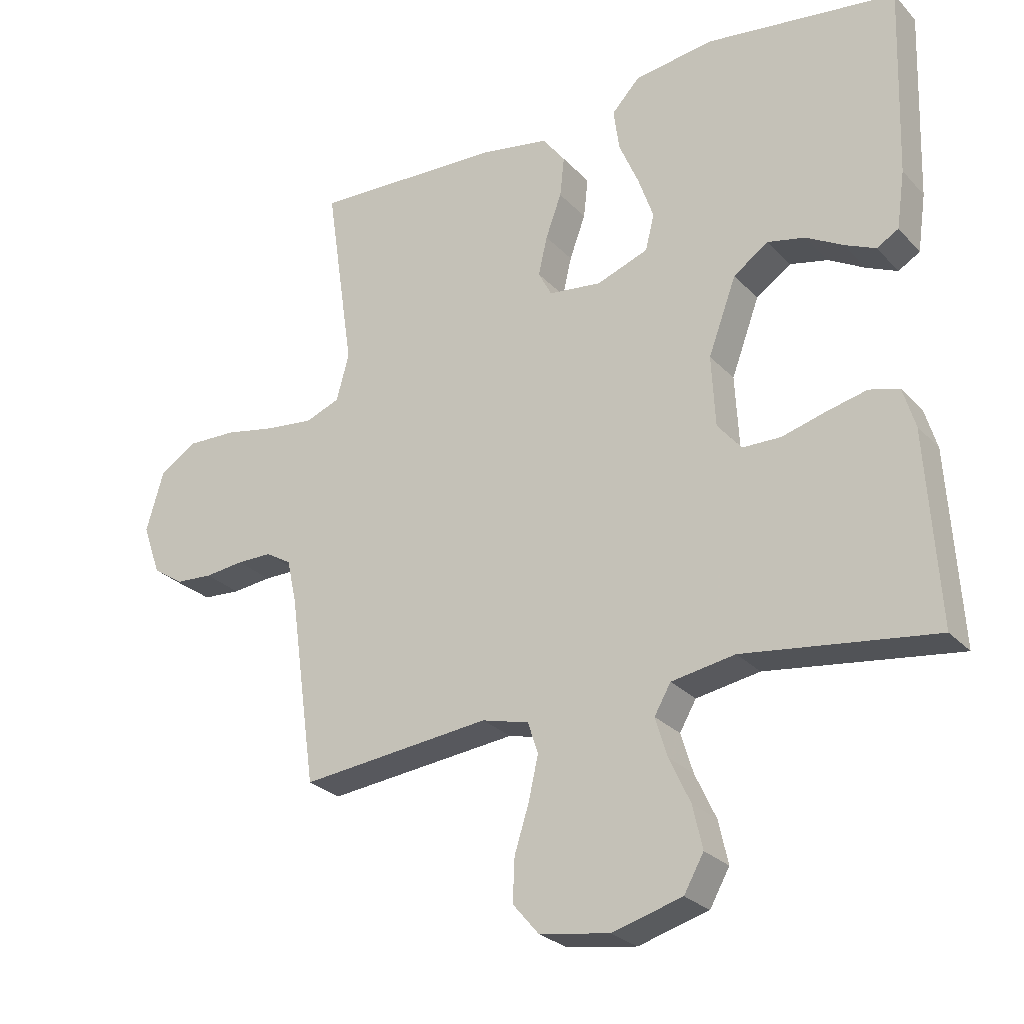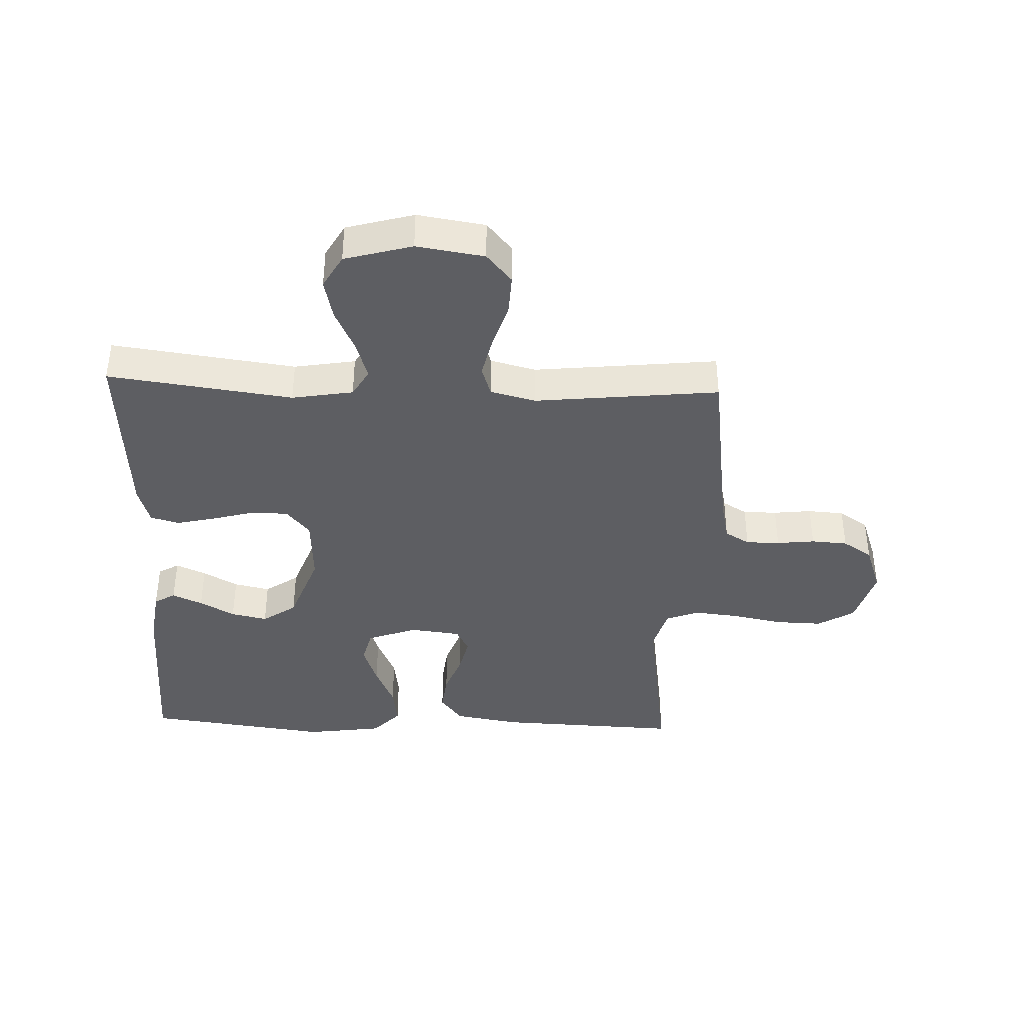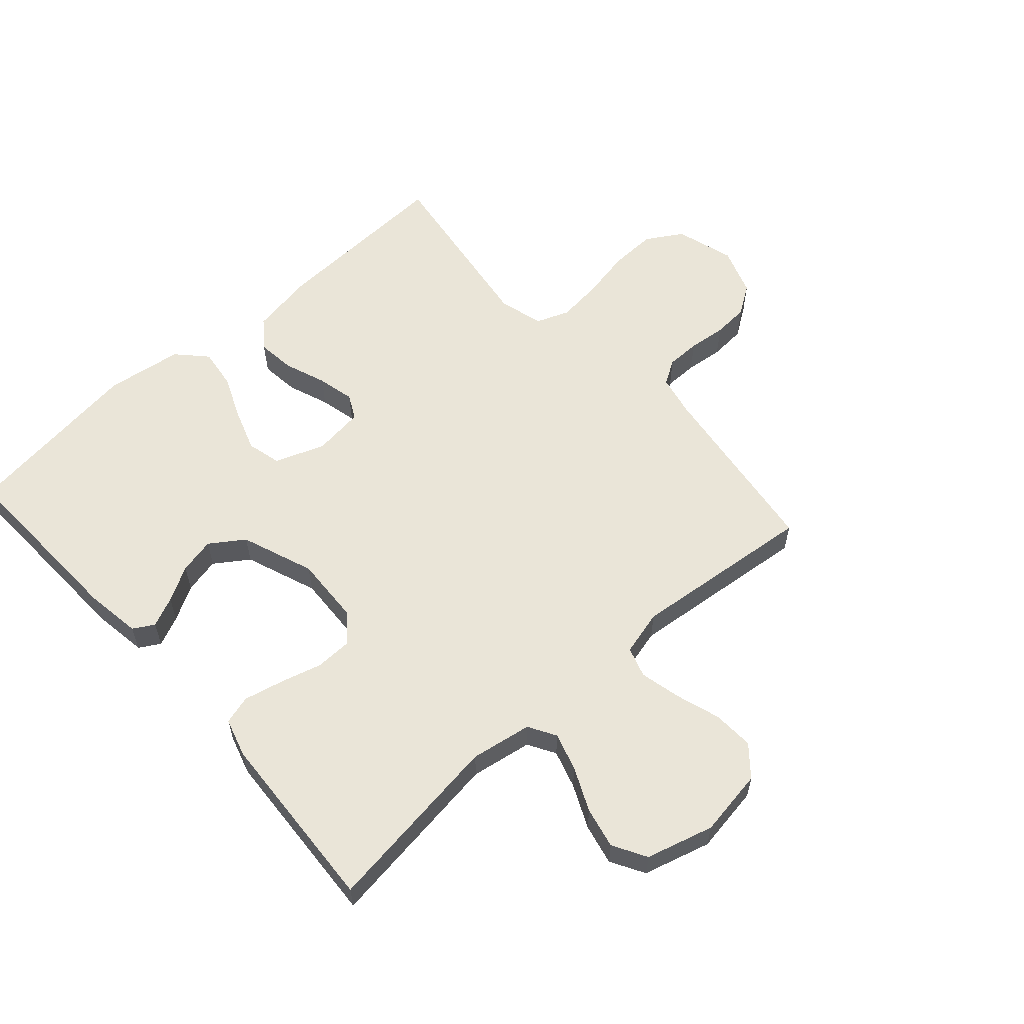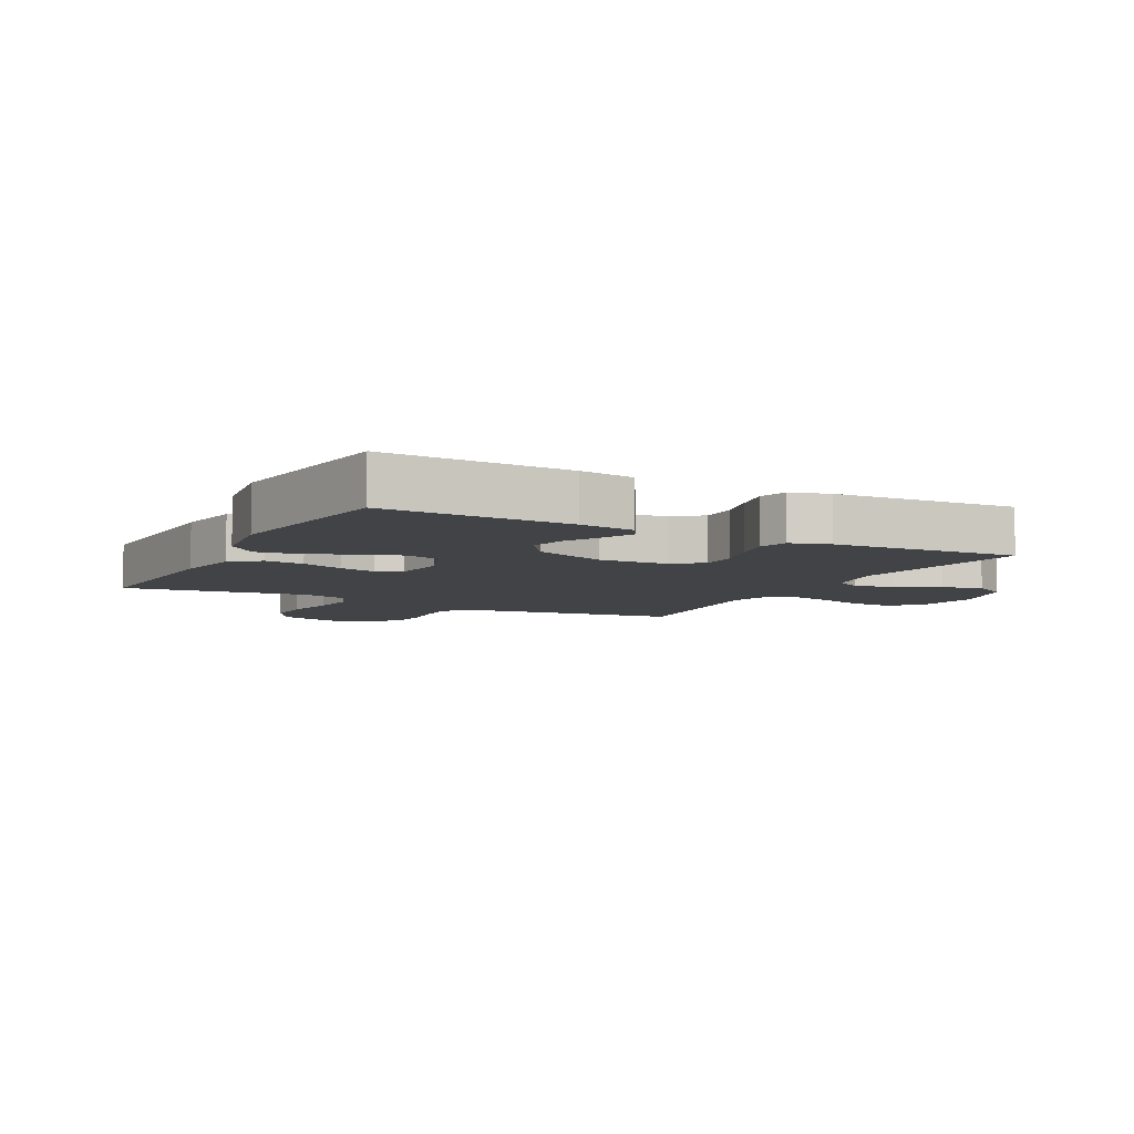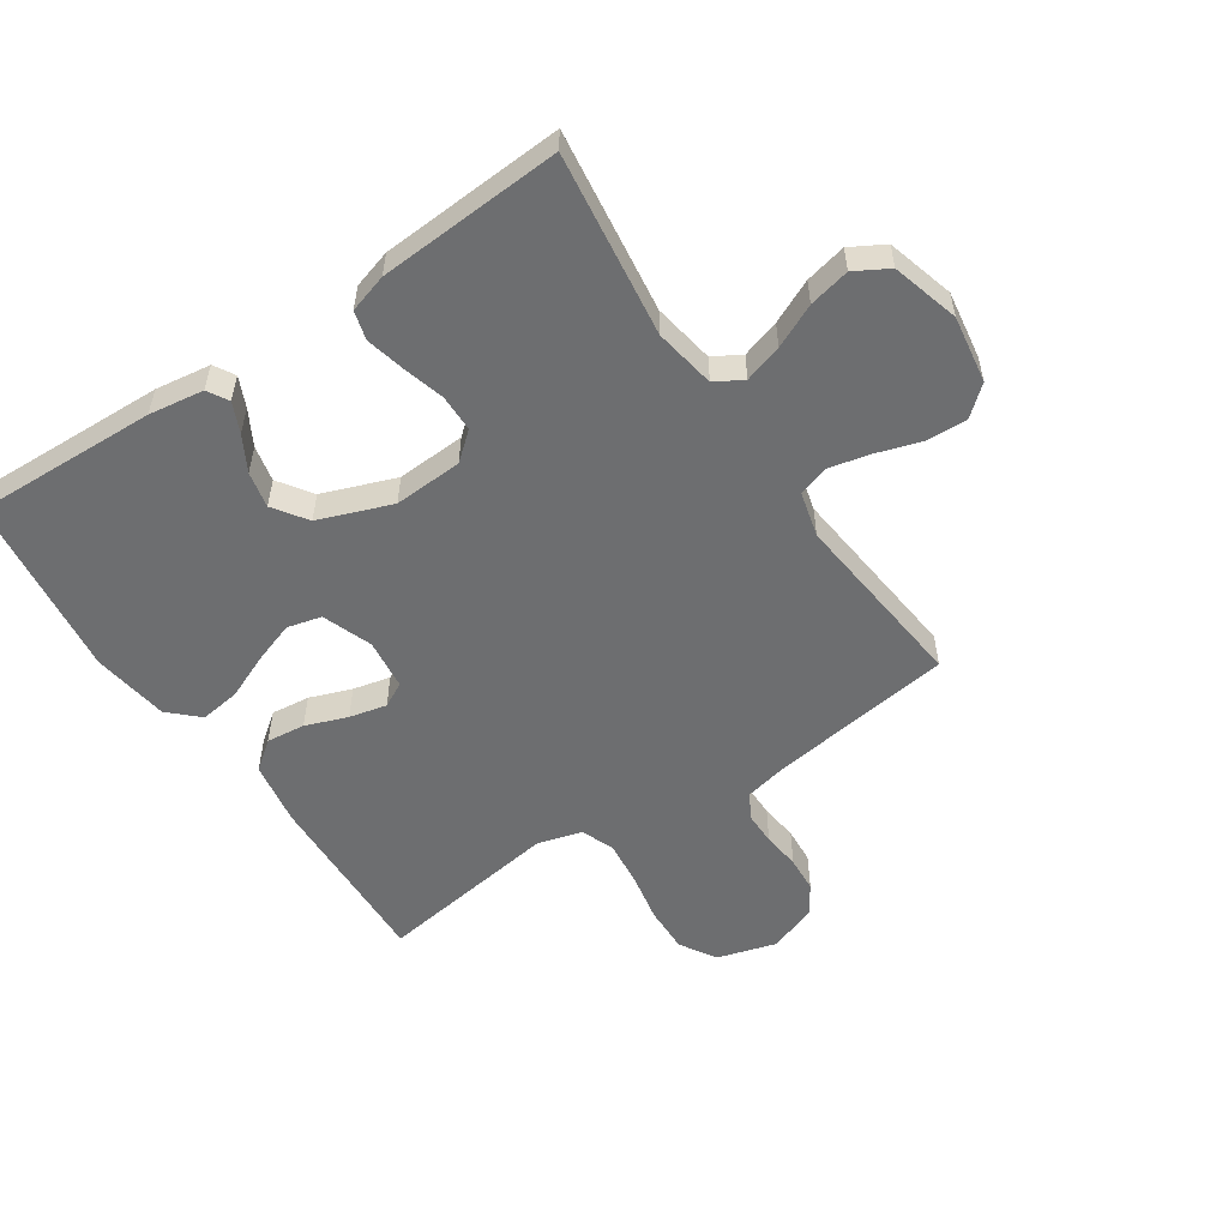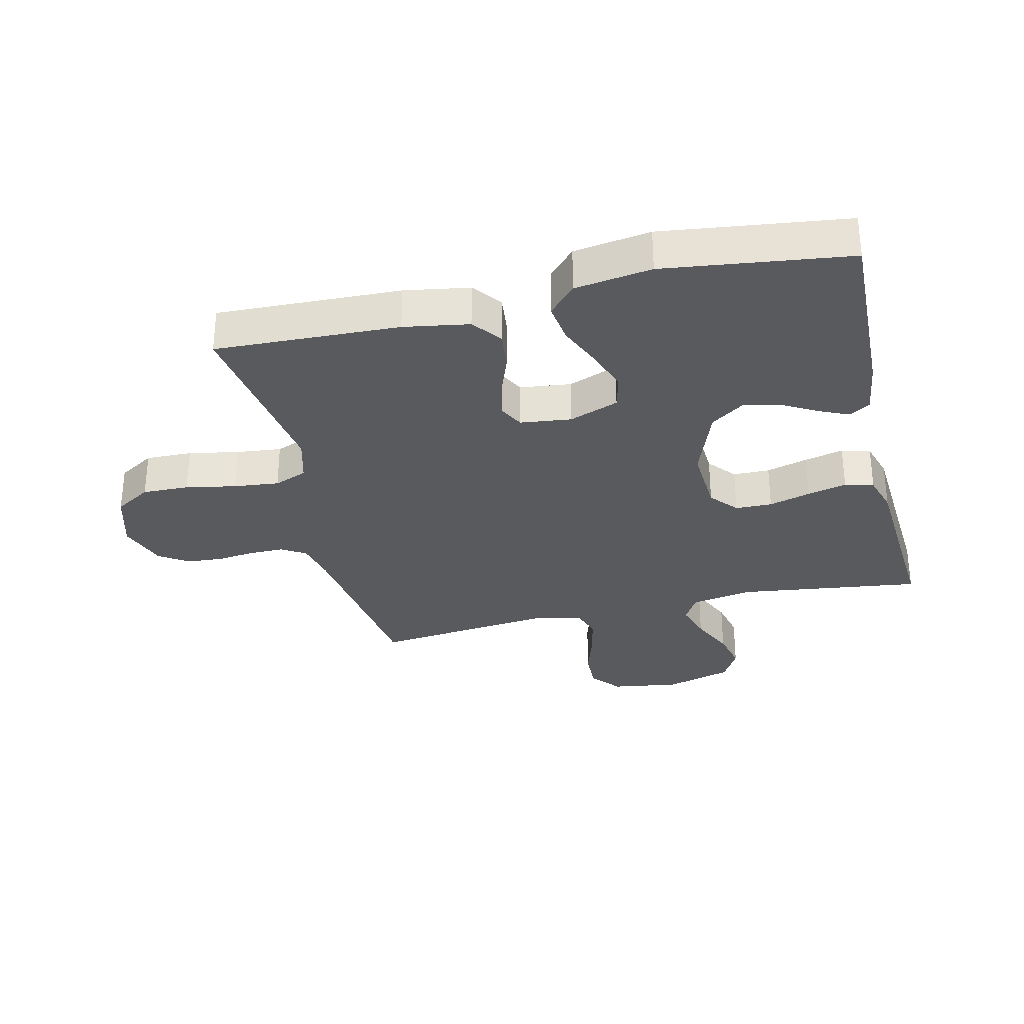
<metadata>
{"format":"obj","ext":"obj","renderer":"f3d","projection":"perspective","resolution":1024,"background":"white","views":[{"elev":-26.5,"azim":32.6,"up":"+Z"},{"elev":-39.3,"azim":177.8,"up":"+Y"},{"elev":58.7,"azim":138.0,"up":"+Y"},{"elev":-6.9,"azim":62.1,"up":"+Y"},{"elev":-54.3,"azim":123.8,"up":"+Y"},{"elev":-31.4,"azim":13.4,"up":"+Y"}]}
</metadata>
<code>
v 0.5 0.07 -0.5
v 0.2 0.07 -0.46
v 0.1 0.07 -0.477
v 0.074 0.07 -0.522
v 0.093 0.07 -0.584
v 0.126 0.07 -0.655
v 0.141 0.07 -0.722
v 0.11 0.07 -0.777
v 0 0.07 -0.808
v -0.11 0.07 -0.791
v -0.151 0.07 -0.743
v -0.148 0.07 -0.676
v -0.125 0.07 -0.603
v -0.11 0.07 -0.536
v -0.126 0.07 -0.487
v -0.2 0.07 -0.468
v -0.5 0.07 -0.5
v -0.542 0.07 -0.2
v -0.557 0.07 -0.132
v -0.597 0.07 -0.108
v -0.652 0.07 -0.108
v -0.714 0.07 -0.115
v -0.773 0.07 -0.111
v -0.821 0.07 -0.079
v -0.849 0.07 0
v -0.821 0.07 0.096
v -0.762 0.07 0.132
v -0.686 0.07 0.13
v -0.604 0.07 0.114
v -0.53 0.07 0.106
v -0.476 0.07 0.127
v -0.456 0.07 0.2
v -0.5 0.07 0.5
v -0.2 0.07 0.488
v -0.094 0.07 0.47
v -0.058 0.07 0.423
v -0.065 0.07 0.36
v -0.09 0.07 0.292
v -0.104 0.07 0.231
v -0.083 0.07 0.191
v 0 0.07 0.181
v 0.081 0.07 0.211
v 0.095 0.07 0.267
v 0.071 0.07 0.336
v 0.04 0.07 0.408
v 0.031 0.07 0.474
v 0.075 0.07 0.521
v 0.2 0.07 0.539
v 0.5 0.07 0.5
v 0.49 0.07 0.2
v 0.477 0.07 0.11
v 0.443 0.07 0.09
v 0.394 0.07 0.112
v 0.337 0.07 0.144
v 0.278 0.07 0.157
v 0.223 0.07 0.119
v 0.179 0.07 0
v 0.185 0.07 -0.112
v 0.223 0.07 -0.157
v 0.283 0.07 -0.158
v 0.351 0.07 -0.139
v 0.415 0.07 -0.124
v 0.462 0.07 -0.137
v 0.481 0.07 -0.2
v 0.5 0 -0.5
v 0.2 0 -0.46
v 0.1 0 -0.477
v 0.074 0 -0.522
v 0.093 0 -0.584
v 0.126 0 -0.655
v 0.141 0 -0.722
v 0.11 0 -0.777
v 0 0 -0.808
v -0.11 0 -0.791
v -0.151 0 -0.743
v -0.148 0 -0.676
v -0.125 0 -0.603
v -0.11 0 -0.536
v -0.126 0 -0.487
v -0.2 0 -0.468
v -0.5 0 -0.5
v -0.542 0 -0.2
v -0.557 0 -0.132
v -0.597 0 -0.108
v -0.652 0 -0.108
v -0.714 0 -0.115
v -0.773 0 -0.111
v -0.821 0 -0.079
v -0.849 0 0
v -0.821 0 0.096
v -0.762 0 0.132
v -0.686 0 0.13
v -0.604 0 0.114
v -0.53 0 0.106
v -0.476 0 0.127
v -0.456 0 0.2
v -0.5 0 0.5
v -0.2 0 0.488
v -0.094 0 0.47
v -0.058 0 0.423
v -0.065 0 0.36
v -0.09 0 0.292
v -0.104 0 0.231
v -0.083 0 0.191
v 0 0 0.181
v 0.081 0 0.211
v 0.095 0 0.267
v 0.071 0 0.336
v 0.04 0 0.408
v 0.031 0 0.474
v 0.075 0 0.521
v 0.2 0 0.539
v 0.5 0 0.5
v 0.49 0 0.2
v 0.477 0 0.11
v 0.443 0 0.09
v 0.394 0 0.112
v 0.337 0 0.144
v 0.278 0 0.157
v 0.223 0 0.119
v 0.179 0 0
v 0.185 0 -0.112
v 0.223 0 -0.157
v 0.283 0 -0.158
v 0.351 0 -0.139
v 0.415 0 -0.124
v 0.462 0 -0.137
v 0.481 0 -0.2
f 64 1 2
f 63 64 2
f 62 63 2
f 61 62 2
f 60 61 2
f 59 60 2 3
f 58 59 3 4
f 57 58 4
f 52 53 54
f 51 52 54
f 50 51 54
f 49 50 54
f 48 49 54
f 47 48 54
f 46 47 54
f 45 46 54
f 44 45 54
f 43 44 54 55
f 42 43 55 56
f 36 37 38
f 35 36 38
f 34 35 38
f 33 34 38
f 32 33 38
f 31 32 38 39
f 30 31 39 40
f 27 28 29
f 26 27 29
f 25 26 29
f 24 25 29
f 23 24 29
f 22 23 29
f 21 22 29
f 20 21 29 30
f 30 40 41
f 20 30 41
f 19 20 41
f 16 17 18
f 42 56 57
f 41 42 57
f 19 41 57
f 18 19 57
f 16 18 57
f 15 16 57
f 11 12 13
f 10 11 13
f 9 10 13
f 8 9 13
f 7 8 13
f 6 7 13
f 5 6 13
f 14 15 57 4
f 4 5 13 14
f 66 65 128
f 66 128 127
f 66 127 126
f 66 126 125
f 66 125 124
f 67 66 124 123
f 68 67 123 122
f 68 122 121
f 118 117 116
f 118 116 115
f 118 115 114
f 118 114 113
f 118 113 112
f 118 112 111
f 118 111 110
f 118 110 109
f 118 109 108
f 119 118 108 107
f 120 119 107 106
f 102 101 100
f 102 100 99
f 102 99 98
f 102 98 97
f 102 97 96
f 103 102 96 95
f 104 103 95 94
f 93 92 91
f 93 91 90
f 93 90 89
f 93 89 88
f 93 88 87
f 93 87 86
f 93 86 85
f 94 93 85 84
f 105 104 94
f 105 94 84
f 105 84 83
f 82 81 80
f 121 120 106
f 121 106 105
f 121 105 83
f 121 83 82
f 121 82 80
f 121 80 79
f 77 76 75
f 77 75 74
f 77 74 73
f 77 73 72
f 77 72 71
f 77 71 70
f 77 70 69
f 68 121 79 78
f 78 77 69 68
f 1 65 66 2
f 2 66 67 3
f 3 67 68 4
f 4 68 69 5
f 5 69 70 6
f 6 70 71 7
f 7 71 72 8
f 8 72 73 9
f 9 73 74 10
f 10 74 75 11
f 11 75 76 12
f 12 76 77 13
f 13 77 78 14
f 14 78 79 15
f 15 79 80 16
f 16 80 81 17
f 17 81 82 18
f 18 82 83 19
f 19 83 84 20
f 20 84 85 21
f 21 85 86 22
f 22 86 87 23
f 23 87 88 24
f 24 88 89 25
f 25 89 90 26
f 26 90 91 27
f 27 91 92 28
f 28 92 93 29
f 29 93 94 30
f 30 94 95 31
f 31 95 96 32
f 32 96 97 33
f 33 97 98 34
f 34 98 99 35
f 35 99 100 36
f 36 100 101 37
f 37 101 102 38
f 38 102 103 39
f 39 103 104 40
f 40 104 105 41
f 41 105 106 42
f 42 106 107 43
f 43 107 108 44
f 44 108 109 45
f 45 109 110 46
f 46 110 111 47
f 47 111 112 48
f 48 112 113 49
f 49 113 114 50
f 50 114 115 51
f 51 115 116 52
f 52 116 117 53
f 53 117 118 54
f 54 118 119 55
f 55 119 120 56
f 56 120 121 57
f 57 121 122 58
f 58 122 123 59
f 59 123 124 60
f 60 124 125 61
f 61 125 126 62
f 62 126 127 63
f 63 127 128 64
f 64 128 65 1

</code>
